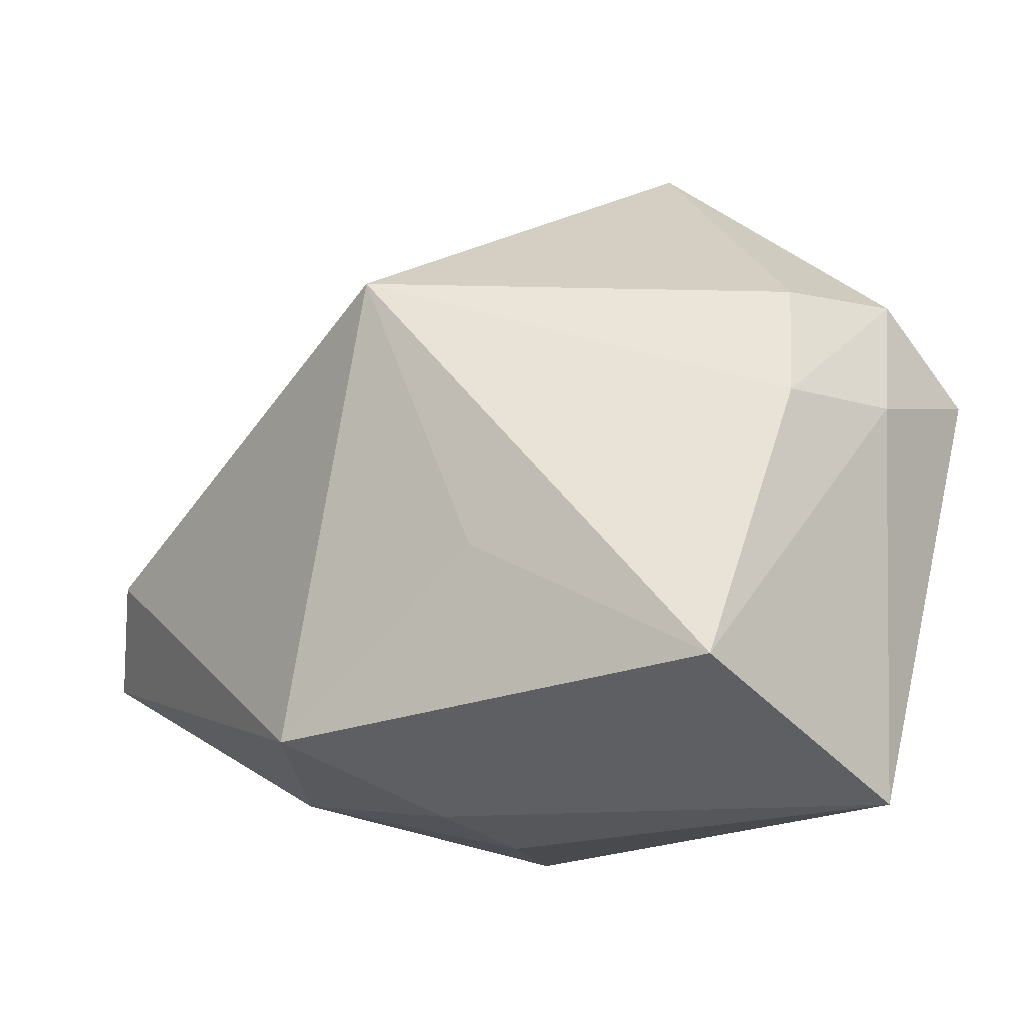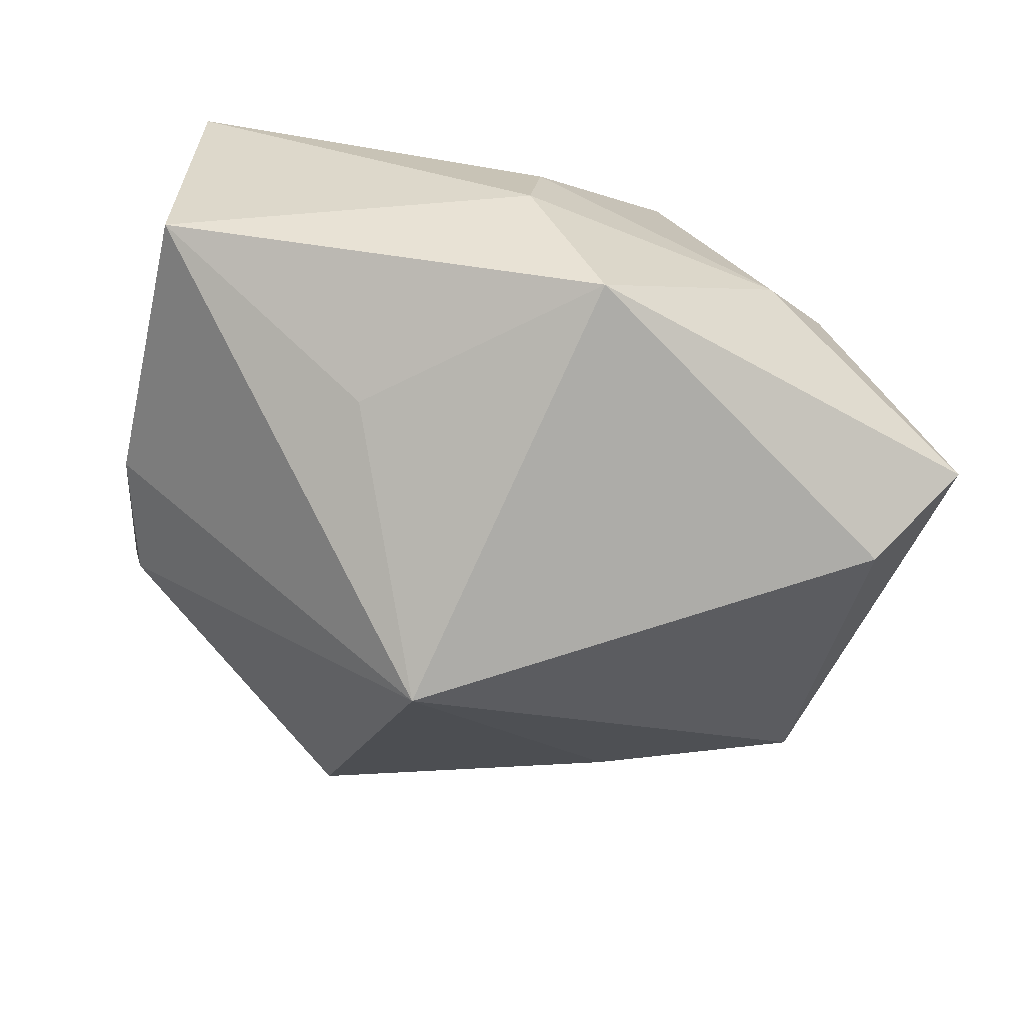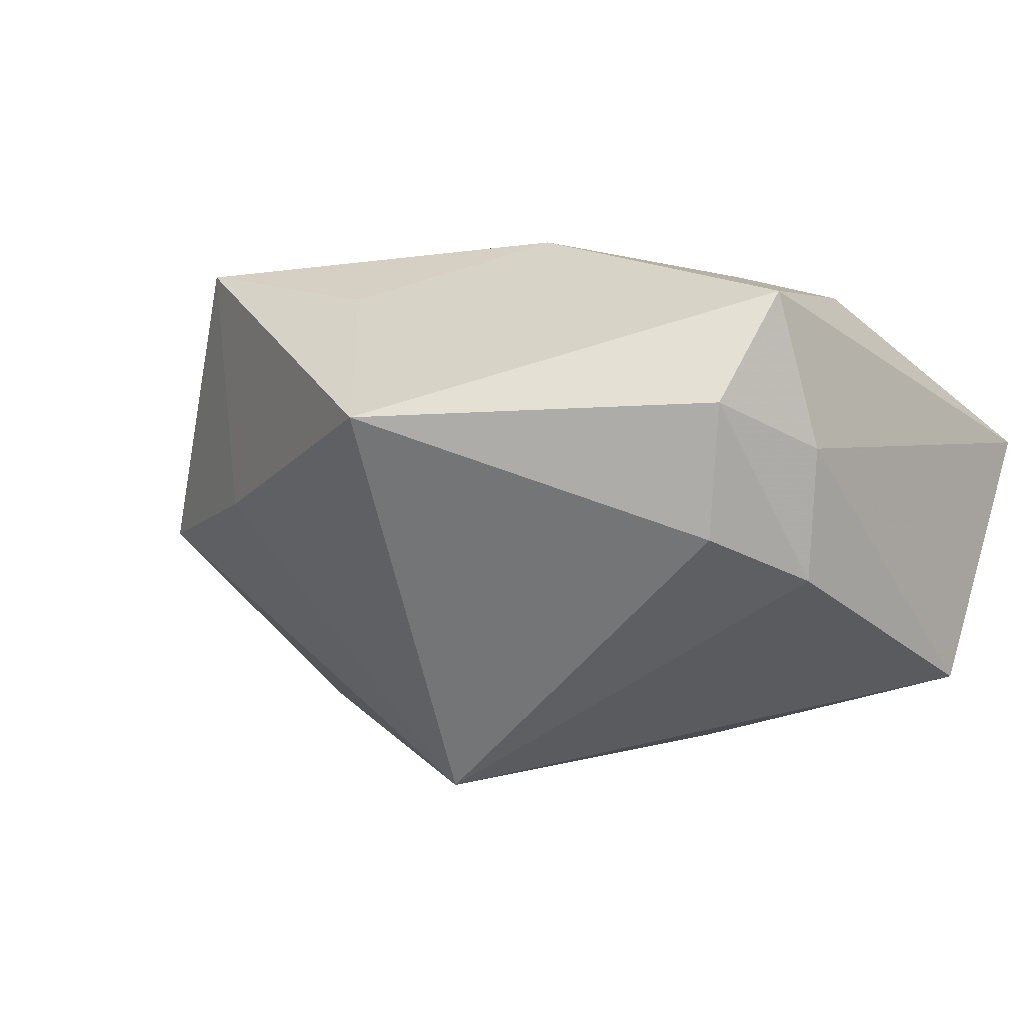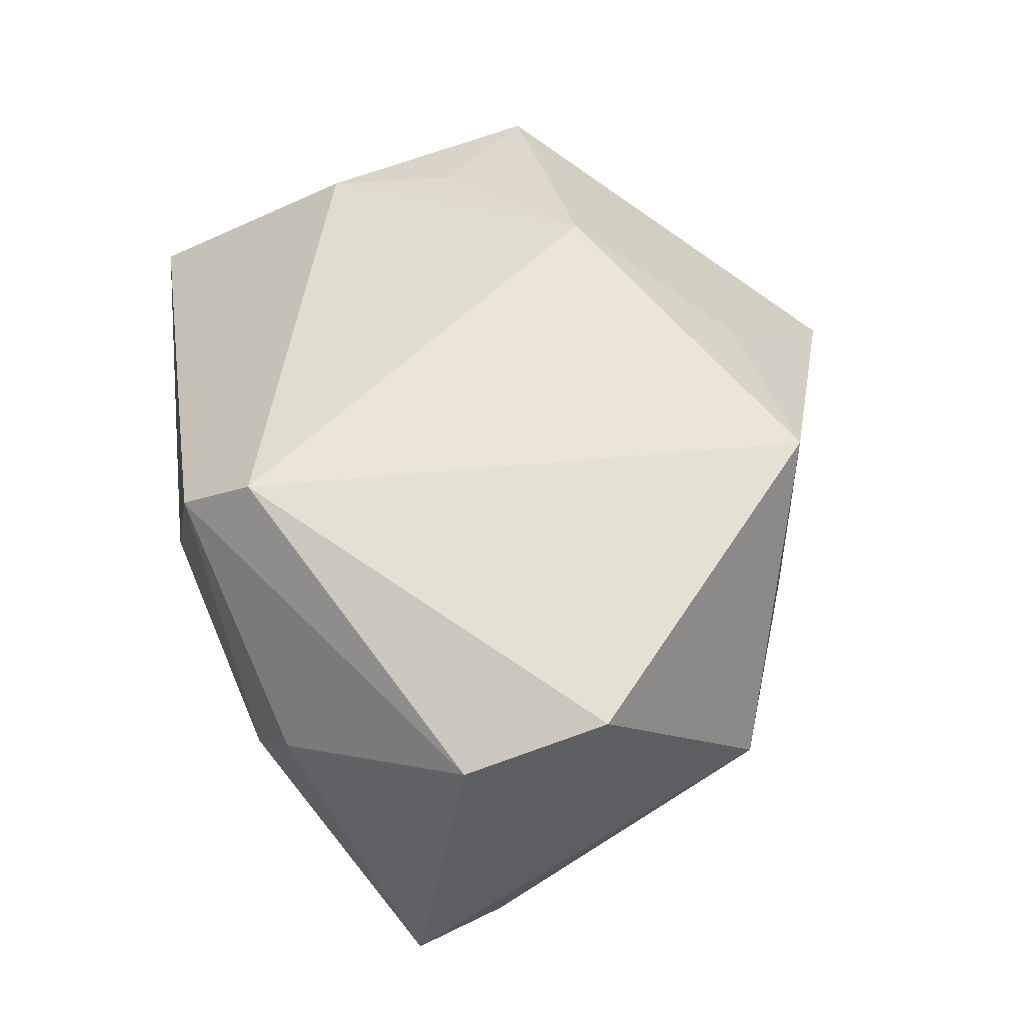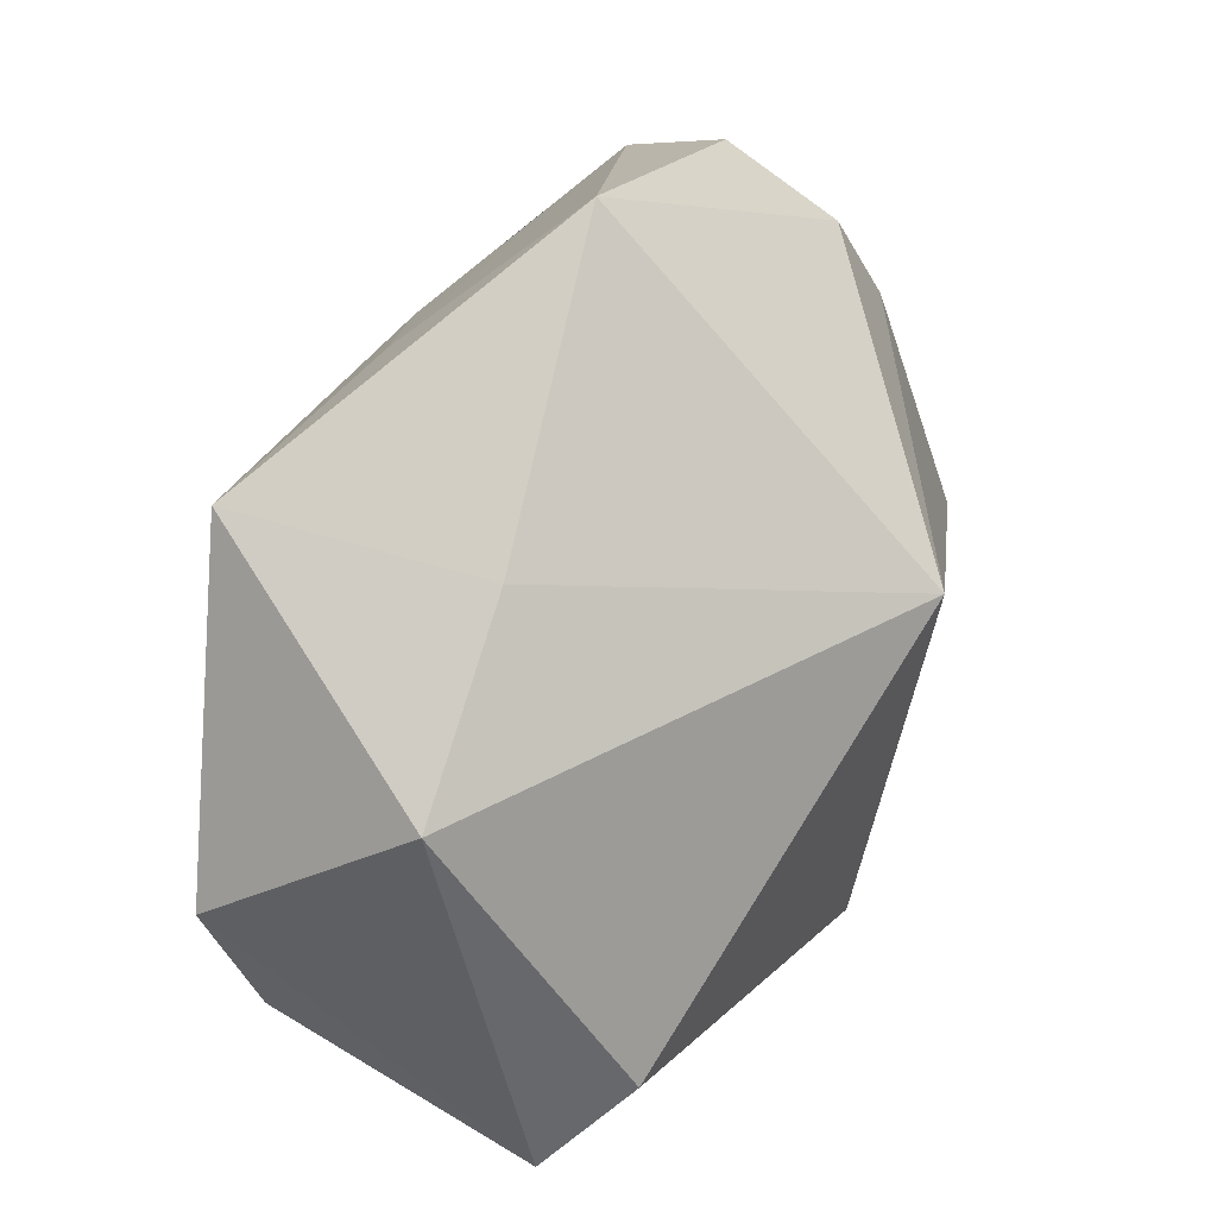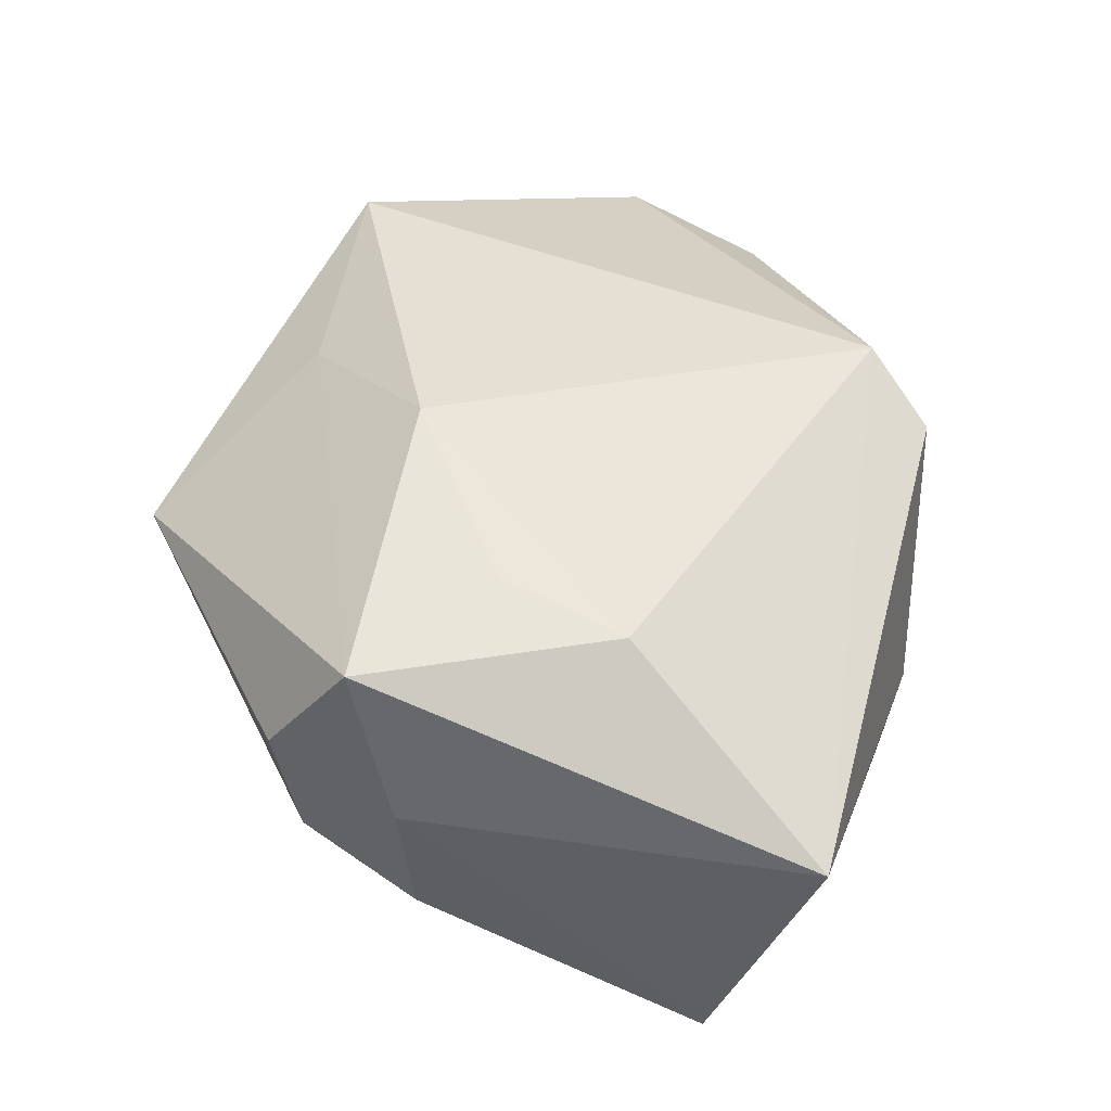
<metadata>
{"format":"obj","ext":"obj","renderer":"f3d","projection":"perspective","resolution":1024,"background":"white","views":[{"elev":-17.4,"azim":-136.2,"up":"+Y"},{"elev":-79.5,"azim":-10.8,"up":"+Z"},{"elev":0.8,"azim":-135.3,"up":"+Z"},{"elev":44.8,"azim":82.0,"up":"+Z"},{"elev":60.5,"azim":119.1,"up":"+Y"},{"elev":42.2,"azim":-74.4,"up":"+Z"}]}
</metadata>
<code>
v 0.01977 0.02708 0.02273
v -0.02804 -0.01052 0.02008
v -0.00493 0.01791 -0.02634
v 0.02175 -0.02367 -0.007958
v -0.03706 0.009744 0.01904
v 0.01491 -0.02209 0.01918
v 0.004944 -0.02249 -0.02634
v -0.03528 -0.0196 -0.01648
v -0.03591 -0.02879 0.006358
v -0.02553 0.0007745 0.02151
v -0.03676 0.005063 -0.006391
v -0.03641 0.01708 0.009174
v 0.0279 -0.02092 -0.001777
v -0.03834 0.005892 0.00534
v -0.01117 0.01177 0.02505
v -0.012 0.03734 0.007981
v -0.001992 -0.02997 -0.003811
v 0.04157 -0.01054 -0.01632
v 0.04157 0.006275 0.01304
v 0.04157 -0.006048 0.008343
v 0.03456 -0.002052 -0.0217
v -0.002783 -0.02839 -0.01396
v 0.0003351 0.02528 0.0195
v 0.01112 -0.02815 0.0143
v -0.03426 0.01578 -0.002625
v -0.01464 -0.00769 -0.02285
v 0.01559 0.02809 0.0002357
v 0.0333 0.02155 -0.003072
f 18 28 19
f 8 11 3
f 2 9 6
f 6 15 2
f 19 28 1
f 6 19 1
f 1 15 6
f 3 16 27
f 27 28 3
f 16 1 27
f 27 1 28
f 6 9 24
f 9 17 24
f 22 17 9
f 9 8 22
f 22 8 7
f 20 19 6
f 20 18 19
f 6 24 20
f 21 7 3
f 21 18 7
f 3 28 21
f 28 18 21
f 3 7 26
f 26 8 3
f 7 8 26
f 9 2 5
f 23 1 16
f 15 1 23
f 16 5 23
f 23 5 15
f 4 24 17
f 17 22 4
f 7 18 4
f 4 22 7
f 18 20 13
f 13 20 24
f 13 4 18
f 24 4 13
f 9 5 14
f 14 8 9
f 11 8 14
f 10 2 15
f 15 5 10
f 10 5 2
f 12 5 16
f 12 14 5
f 11 14 12
f 11 12 25
f 3 11 25
f 25 12 16
f 25 16 3

</code>
